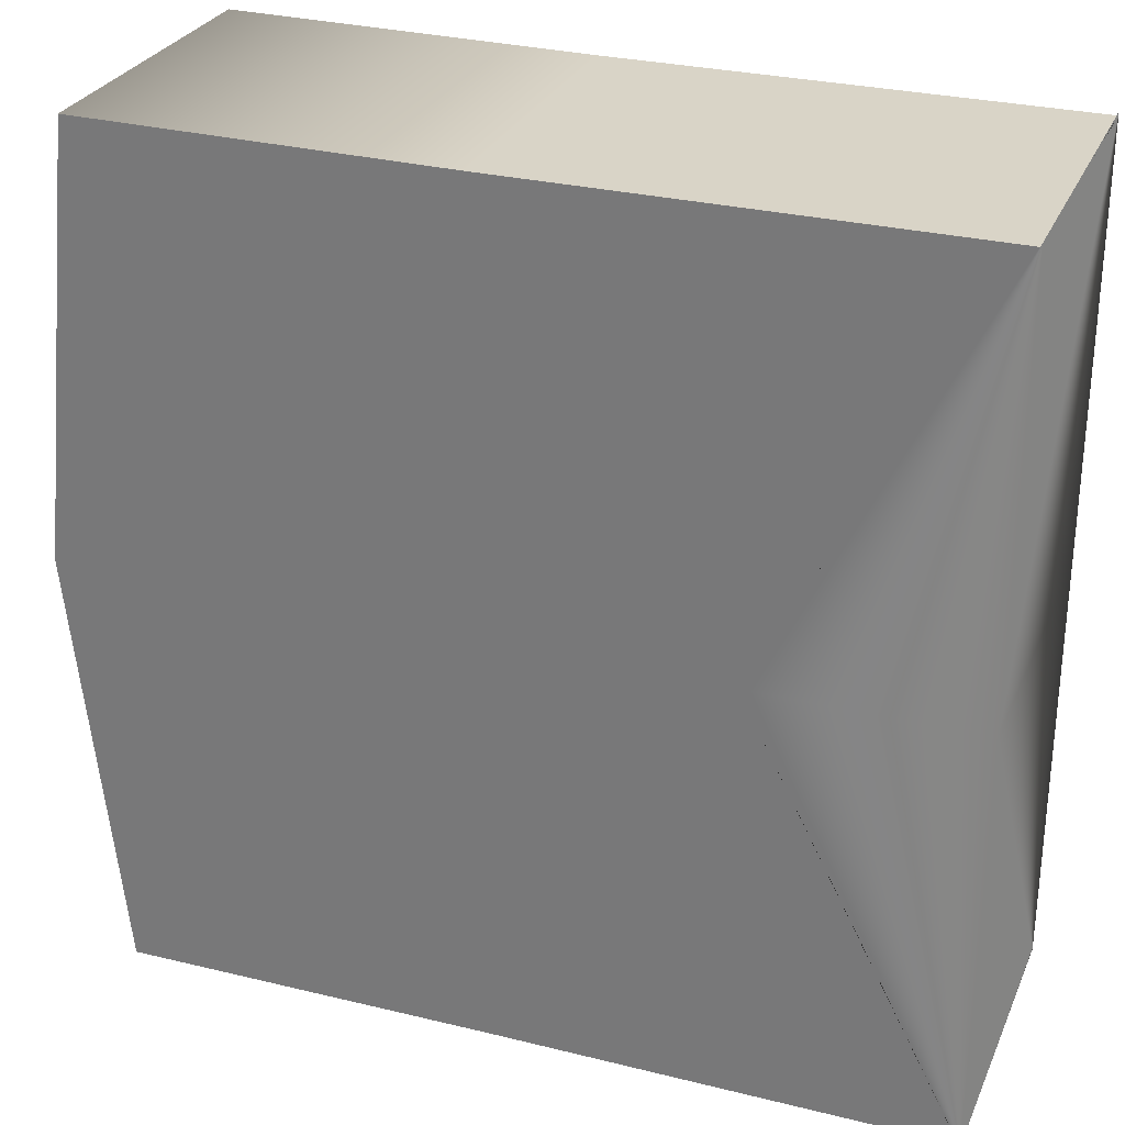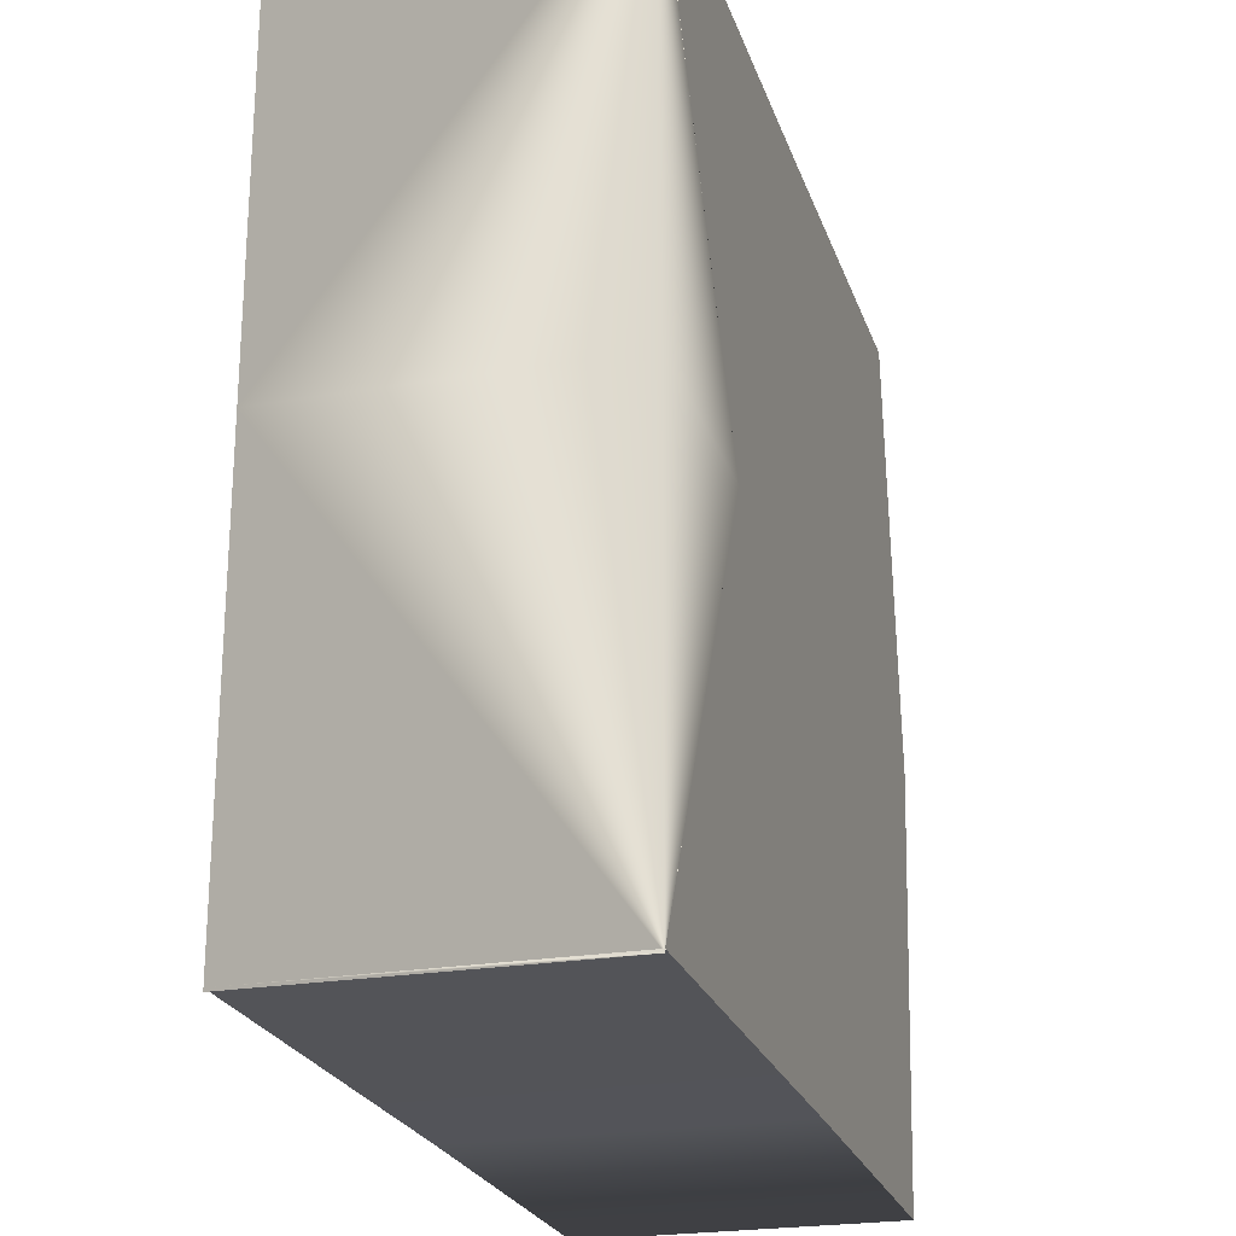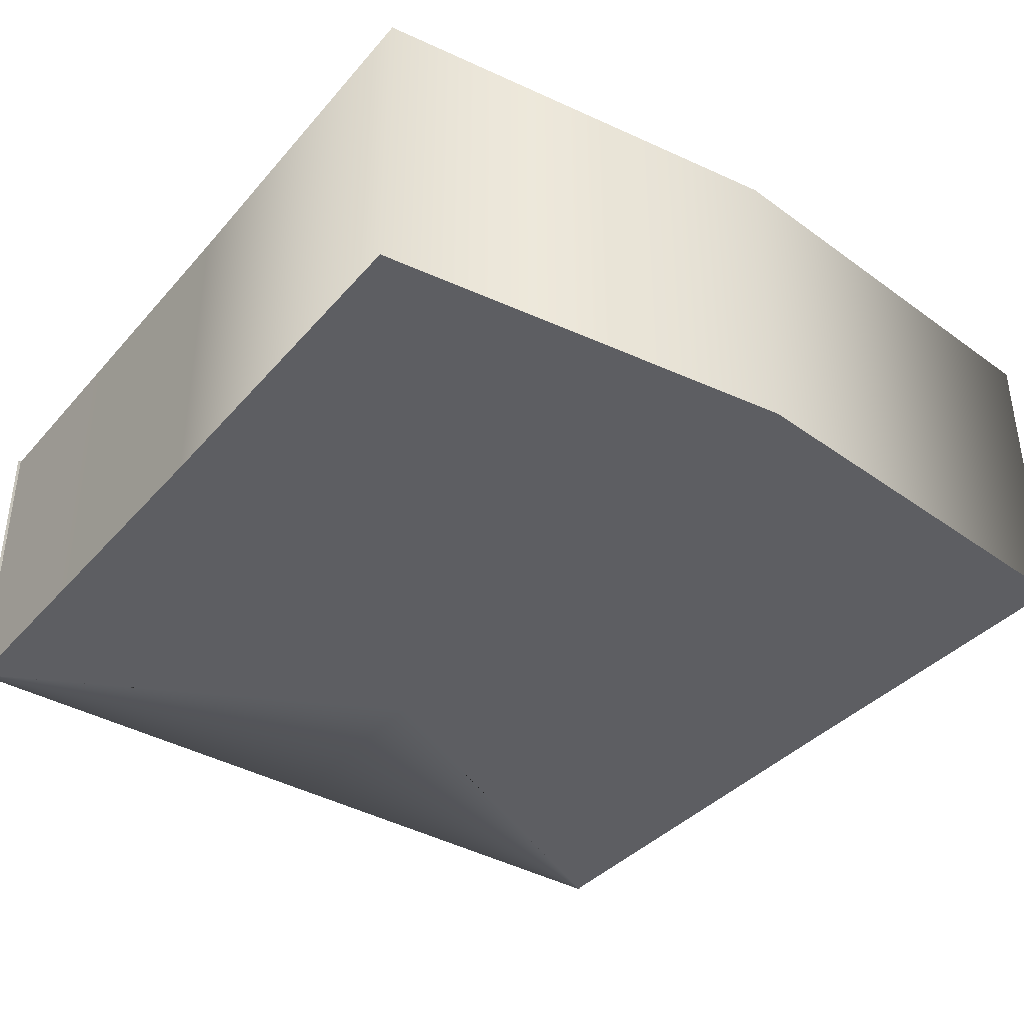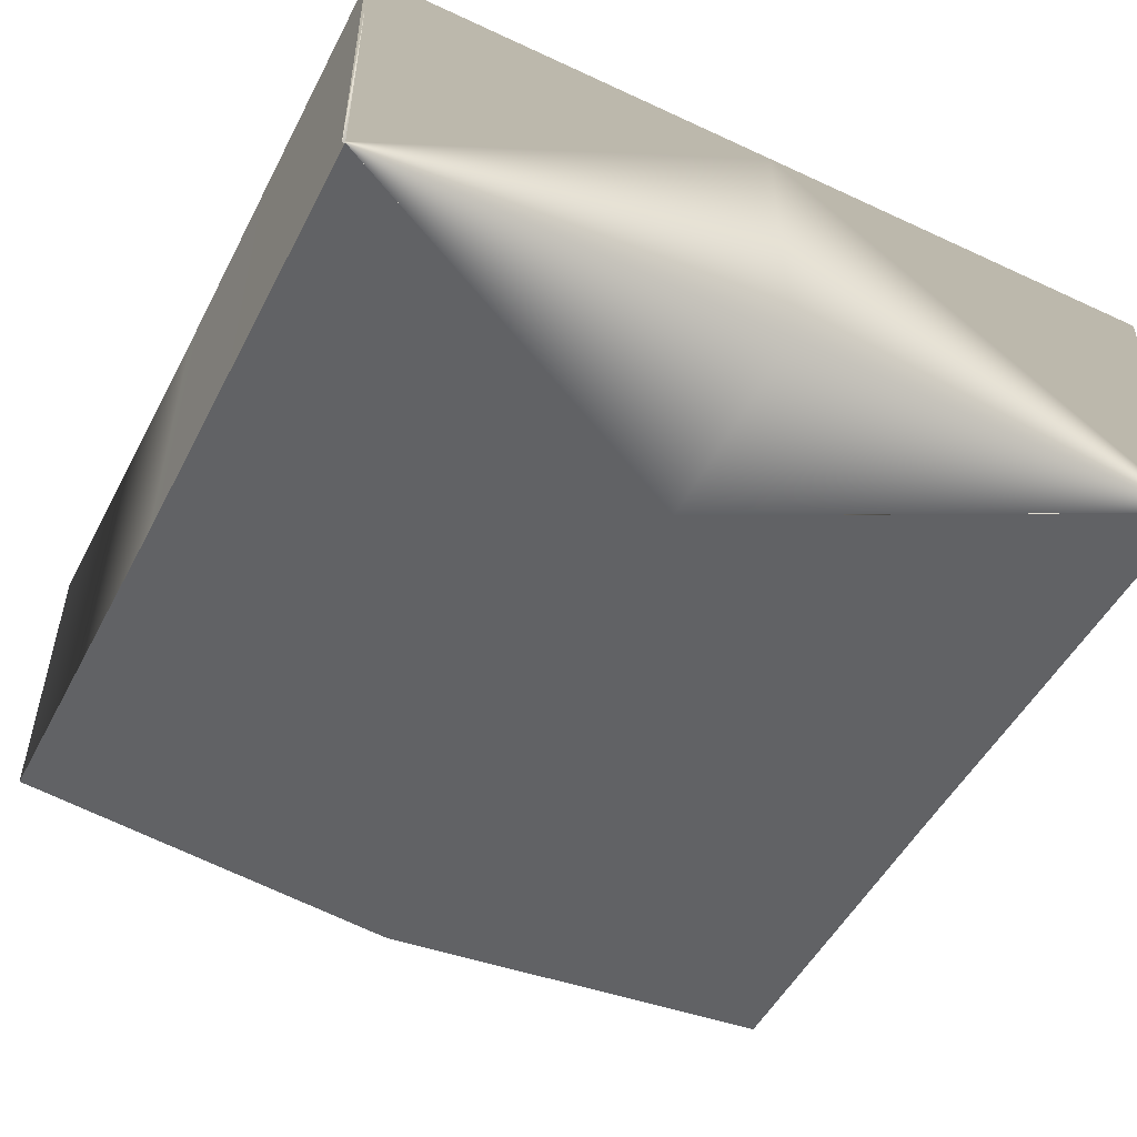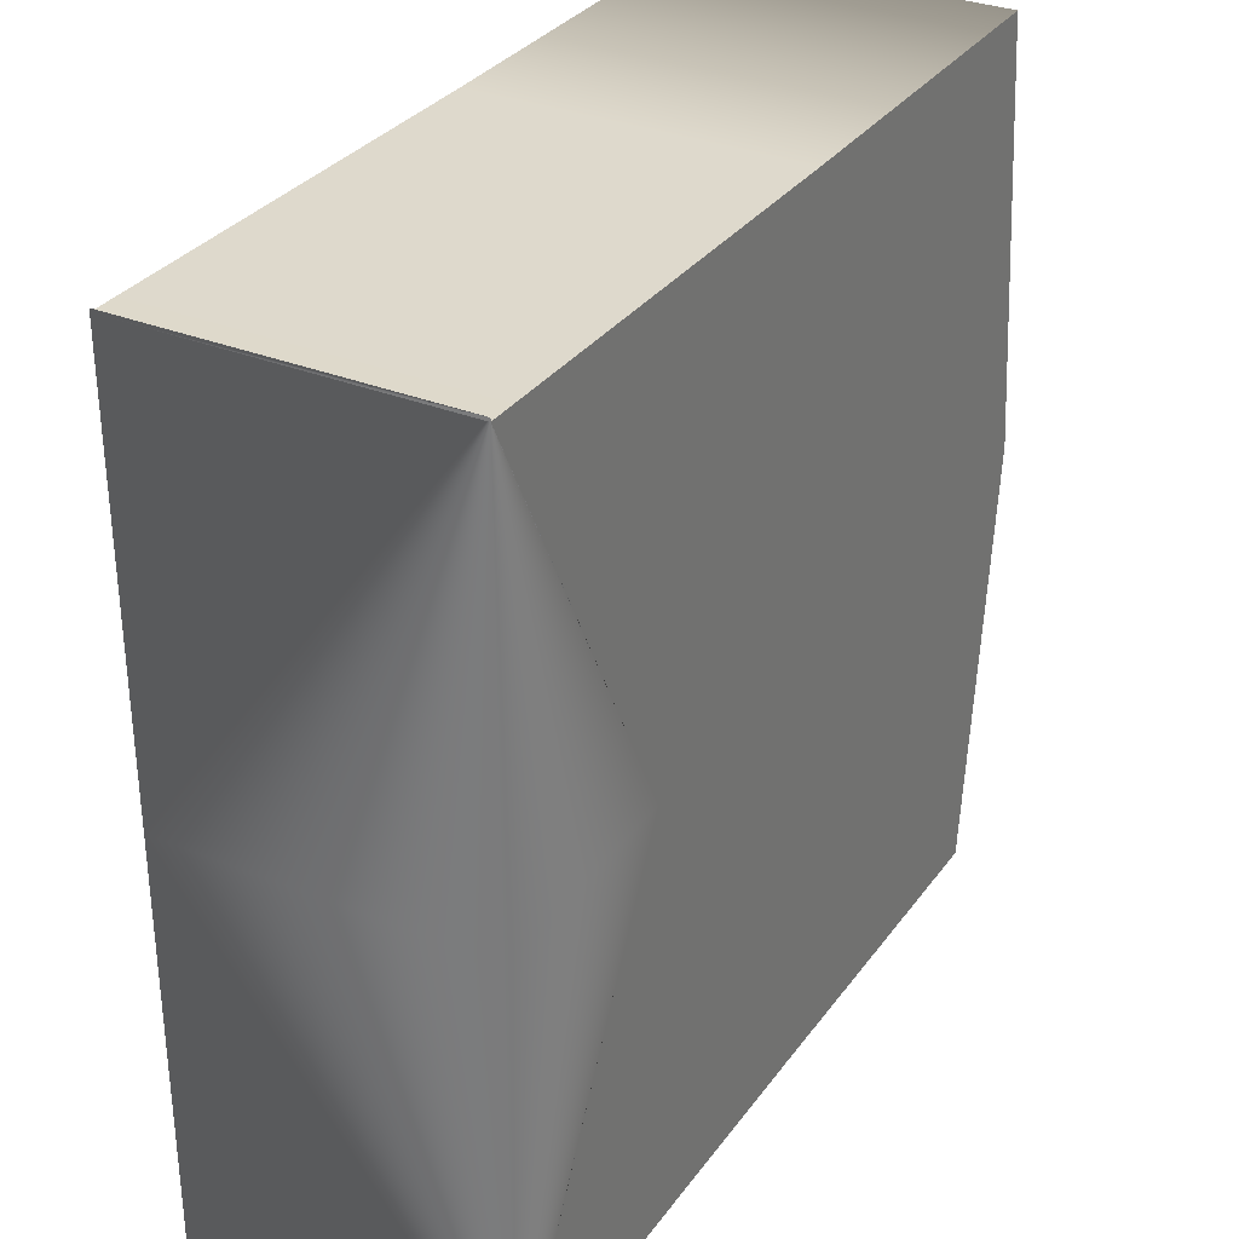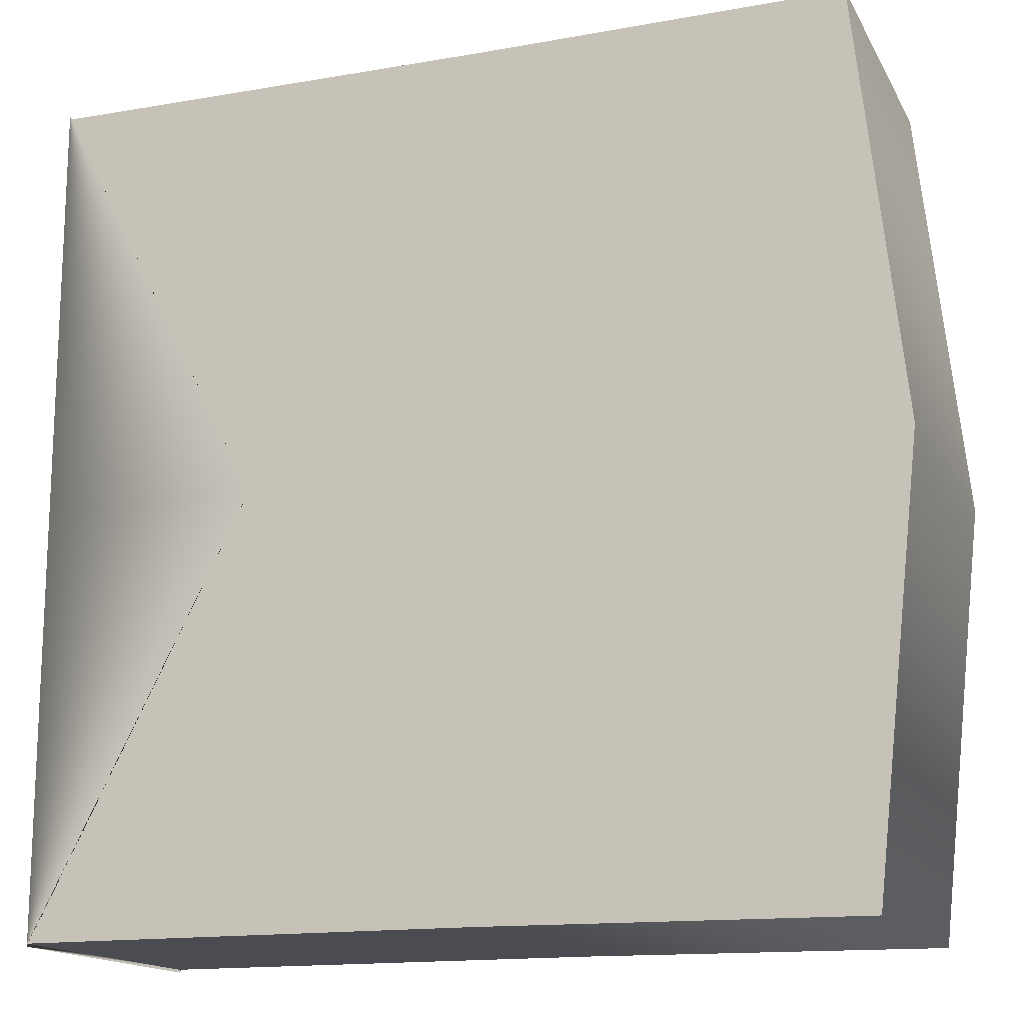
<metadata>
{"format":"obj","ext":"obj","renderer":"f3d","projection":"perspective","resolution":1024,"background":"white","views":[{"elev":28.5,"azim":20.5,"up":"+Y"},{"elev":-23.5,"azim":106.1,"up":"+Y"},{"elev":-38.3,"azim":-126.2,"up":"+Z"},{"elev":-50.6,"azim":63.1,"up":"+Z"},{"elev":31.8,"azim":119.7,"up":"+Y"},{"elev":-15.4,"azim":-160.0,"up":"+Y"}]}
</metadata>
<code>
g Converted object 0(m1)
v 0.7578 -6.842 0.9071
v 0.7578 -6.842 1.078
v 0.7578 -7.078 0.9071
v 0.7578 -7.078 1.078
v 0.7578 -7.076 0.9071
v 0.7578 -7.076 1.078
v 0.7578 -7.076 0.9071
v 0.7578 -7.076 1.078
v 0.5074 -7.076 0.9071
v 0.5074 -7.076 1.078
v 0.3065 -7.078 0.9071
v 0.3065 -7.078 1.078
v 0.2808 -6.842 0.9071
v 0.2808 -6.842 1.078
v 0.3065 -6.607 0.9071
v 0.3065 -6.607 1.078
v 0.5074 -6.609 0.9071
v 0.5074 -6.609 1.078
v 0.7578 -6.609 0.9071
v 0.7578 -6.609 1.078
v 0.7578 -6.609 0.9071
v 0.7578 -6.609 1.078
v 0.7578 -6.607 0.9071
v 0.7578 -6.607 1.078
v 0.6371 -6.842 1.078
v 0.6371 -6.842 0.9071
f 1 3 26
f 2 25 4
f 1 2 3
f 2 4 3
f 3 5 26
f 4 25 6
f 3 4 6
f 3 6 5
f 5 7 26
f 6 25 8
f 5 6 7
f 6 8 7
f 7 9 26
f 8 25 10
f 7 8 10
f 7 10 9
f 9 11 26
f 10 25 12
f 9 10 11
f 10 12 11
f 11 13 26
f 12 25 14
f 11 12 14
f 11 14 13
f 13 15 26
f 14 25 16
f 13 14 15
f 14 16 15
f 15 17 26
f 16 25 18
f 15 16 18
f 15 18 17
f 17 19 26
f 18 25 20
f 17 18 19
f 18 20 19
f 19 21 26
f 20 25 22
f 19 20 22
f 19 22 21
f 21 23 26
f 22 25 24
f 21 22 23
f 22 24 23
f 23 1 26
f 24 25 2
f 23 24 2
f 23 2 1

</code>
